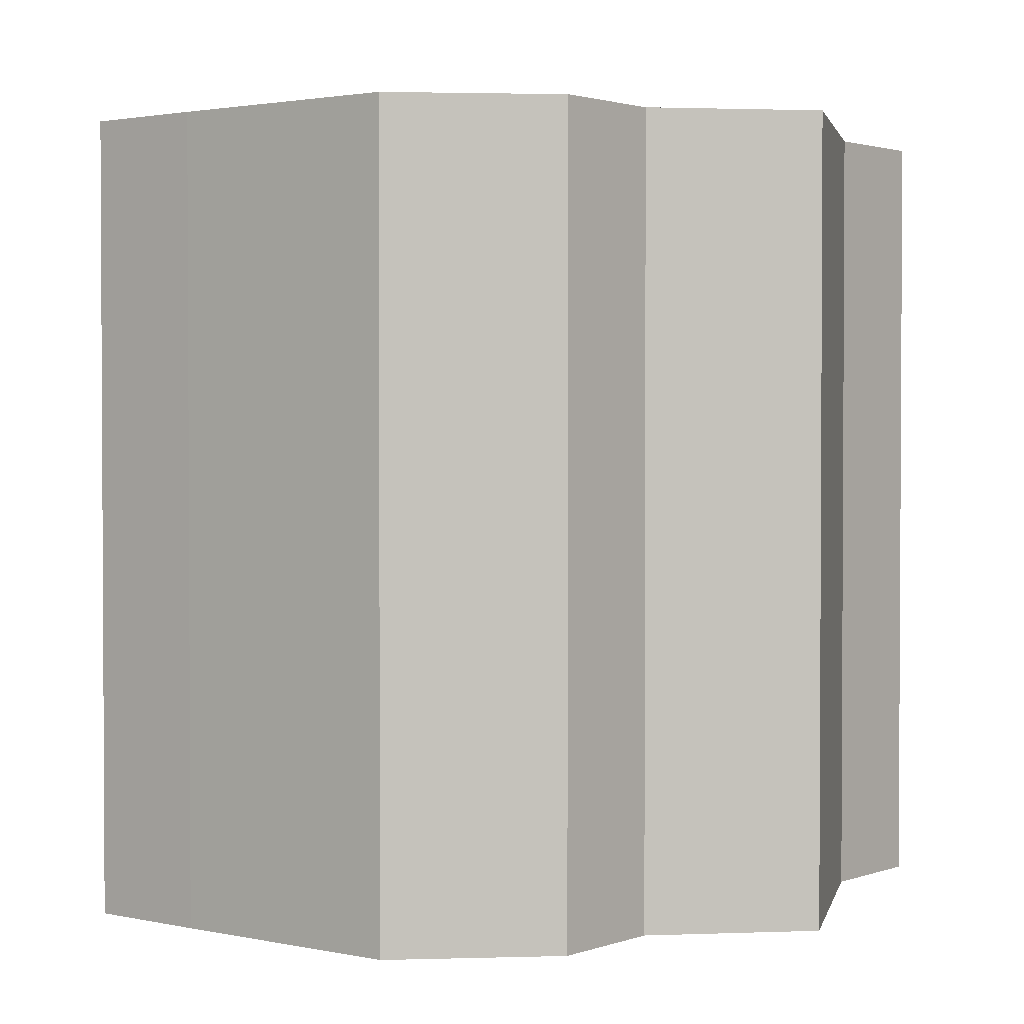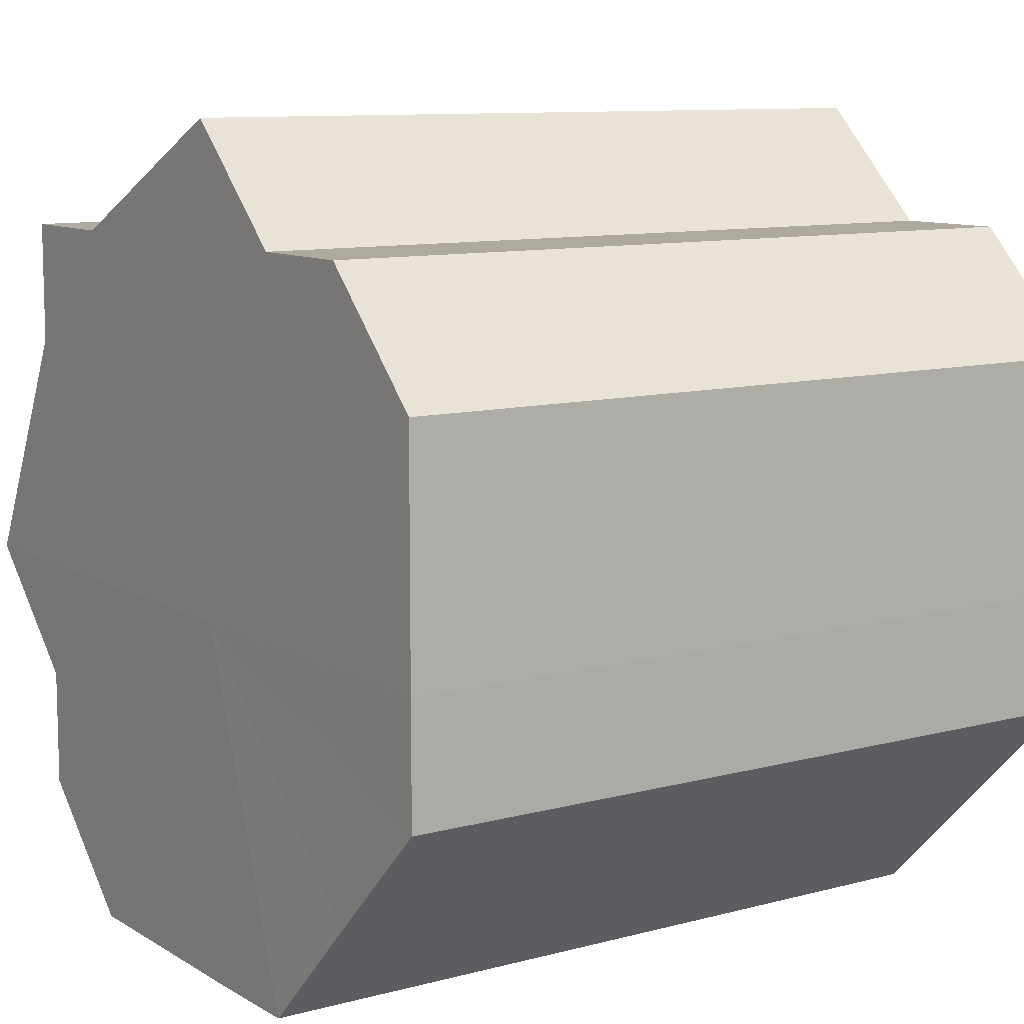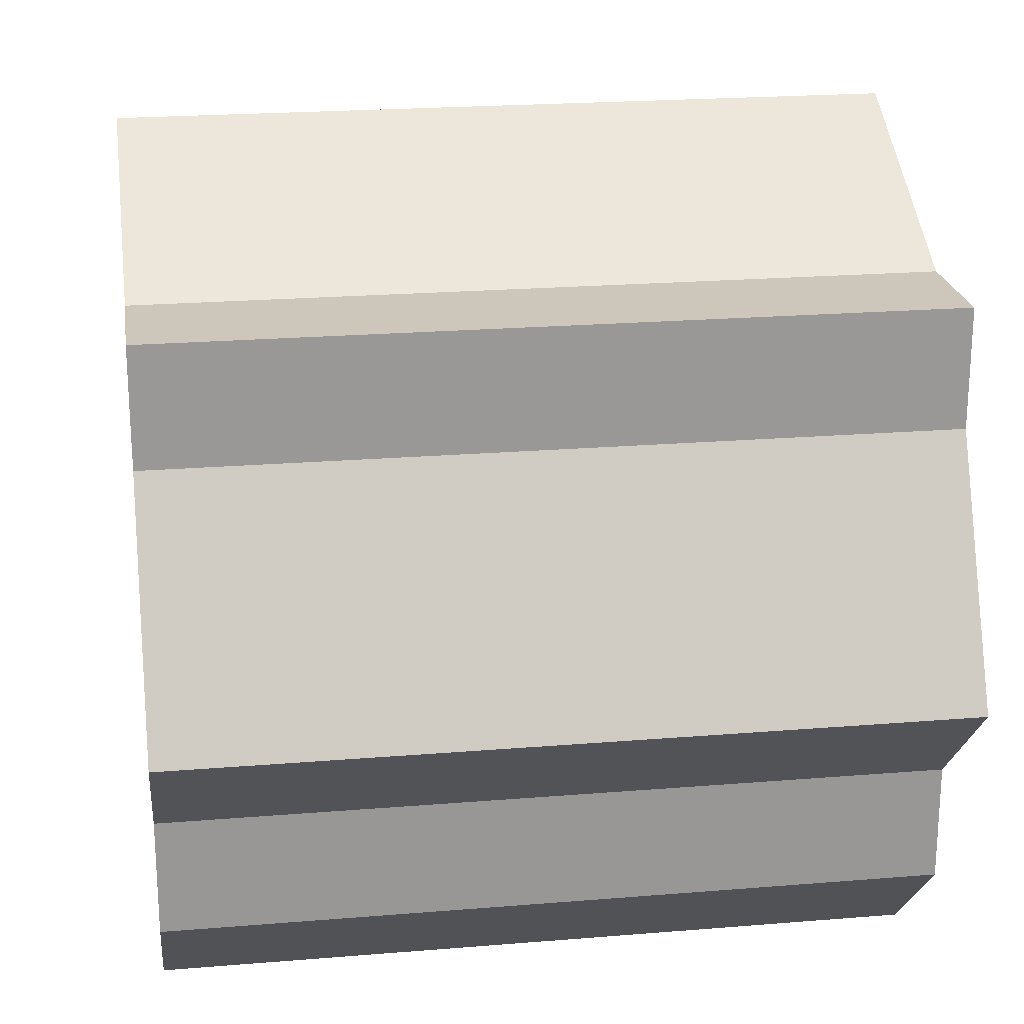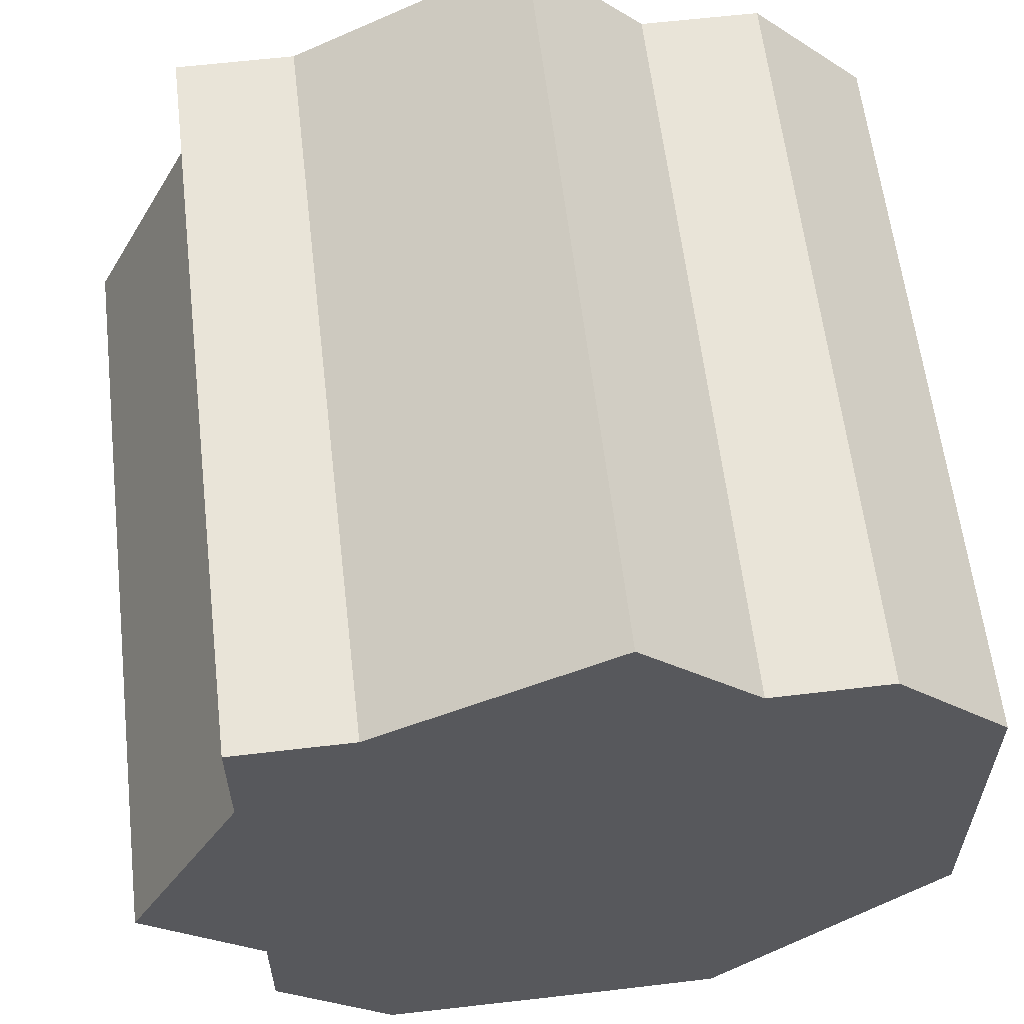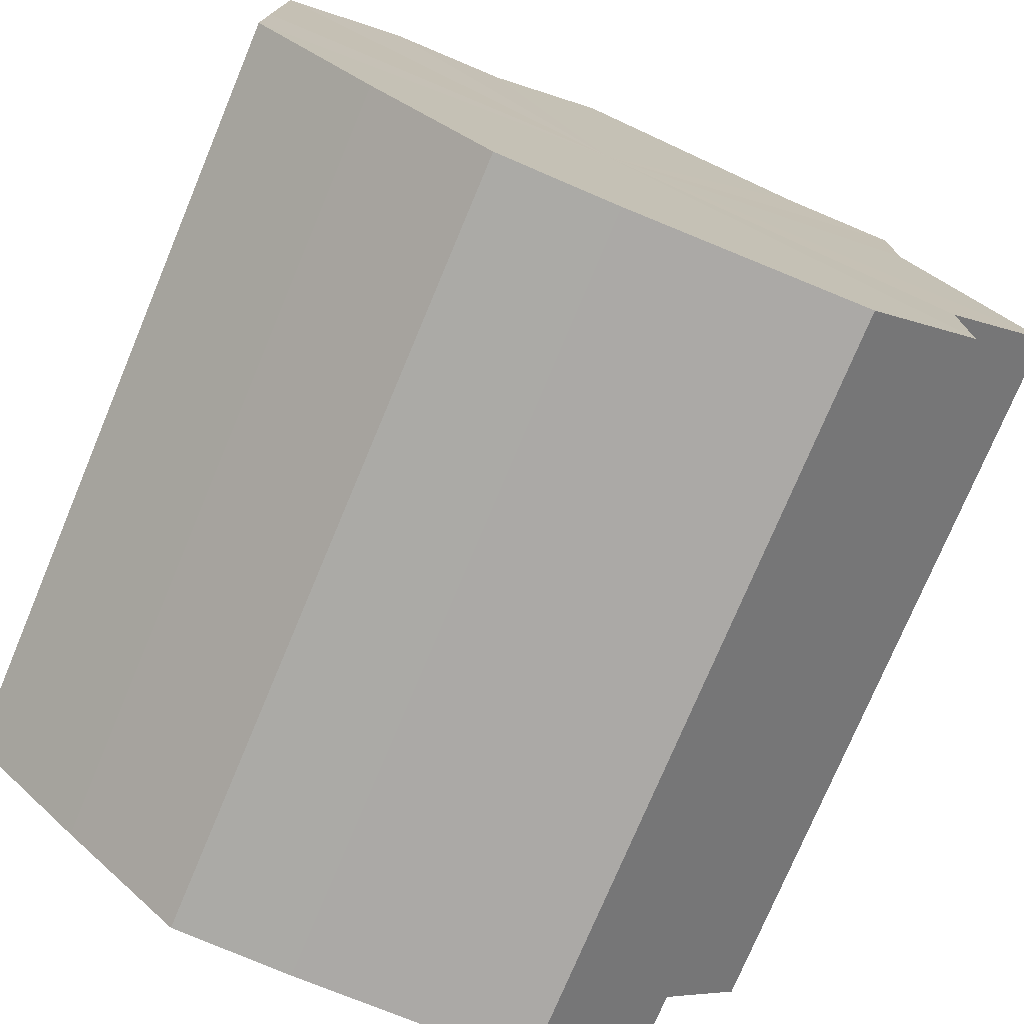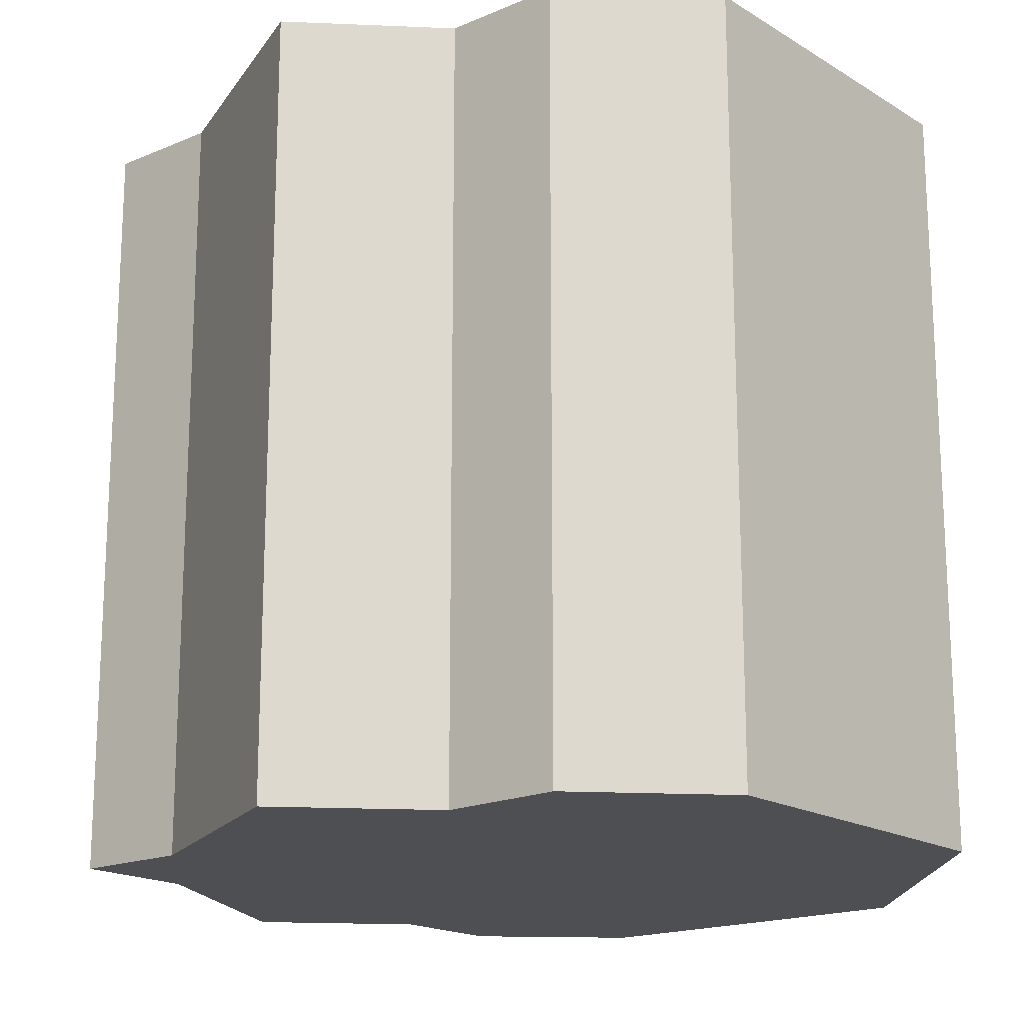
<metadata>
{"format":"obj","ext":"obj","renderer":"f3d","projection":"perspective","resolution":1024,"background":"white","views":[{"elev":1.9,"azim":128.2,"up":"+Z"},{"elev":10.0,"azim":55.7,"up":"+Y"},{"elev":22.0,"azim":-98.2,"up":"+Y"},{"elev":60.0,"azim":-6.8,"up":"+Y"},{"elev":-75.5,"azim":157.4,"up":"+Y"},{"elev":-17.7,"azim":-49.9,"up":"+Z"}]}
</metadata>
<code>
o 9646
v 2243 1852 10.64
v 2243 1852 10.64
v 2243 1852 10.7
v 2243 1852 10.64
v 2243 1852 10.7
v 2243 1852 10.64
v 2243 1852 10.7
v 2243 1852 10.64
v 2243 1852 10.7
v 2243 1852 10.64
v 2243 1852 10.7
v 2243 1852 10.64
v 2243 1852 10.7
v 2243 1852 10.64
v 2243 1852 10.7
v 2243 1852 10.64
v 2243 1852 10.7
v 2243 1852 10.64
v 2243 1852 10.7
v 2243 1852 10.64
v 2243 1852 10.7
v 2243 1852 10.64
v 2243 1852 10.7
v 2243 1852 10.64
v 2243 1852 10.7
v 2243 1852 10.64
v 2243 1852 10.7
v 2243 1852 10.64
v 2243 1852 10.7
v 2243 1852 10.64
v 2243 1852 10.7
v 2243 1852 10.64
v 2243 1852 10.7
v 2243 1852 10.64
v 2243 1852 10.7
v 2243 1852 10.64
v 2243 1852 10.7
v 2243 1852 10.64
v 2243 1852 10.7
v 2243 1852 10.64
v 2243 1852 10.7
v 2243 1852 10.64
v 2243 1852 10.7
v 2243 1852 10.64
v 2243 1852 10.7
v 2243 1852 10.64
v 2243 1852 10.7
v 2243 1852 10.64
v 2243 1852 10.7
v 2243 1852 10.64
v 2243 1852 10.7
v 2243 1852 10.64
v 2243 1852 10.7
v 2243 1852 10.64
v 2243 1852 10.7
v 2243 1852 10.64
v 2243 1852 10.7
v 2243 1852 10.64
v 2243 1852 10.7
v 2243 1852 10.64
v 2243 1852 10.7
v 2243 1852 10.64
v 2243 1852 10.7
v 2243 1852 10.64
v 2243 1852 10.7
v 2243 1852 10.64
v 2243 1852 10.64
v 2243 1852 10.64
v 2243 1852 10.64
v 2243 1852 10.64
v 2243 1852 10.64
v 2243 1852 10.64
v 2243 1852 10.64
v 2243 1852 10.64
v 2243 1852 10.64
v 2243 1852 10.64
v 2243 1852 10.64
v 2243 1852 10.64
v 2243 1852 10.64
v 2243 1852 10.64
v 2243 1852 10.64
v 2243 1852 10.7
v 2243 1852 10.7
v 2243 1852 10.7
v 2243 1852 10.7
v 2243 1852 10.7
v 2243 1852 10.7
v 2243 1852 10.7
v 2243 1852 10.7
v 2243 1852 10.7
v 2243 1852 10.7
v 2243 1852 10.7
v 2243 1852 10.7
v 2243 1852 10.7
v 2243 1852 10.7
v 2243 1852 10.7
v 2243 1852 10.7
v 2243 1852 10.7
f 1 2 3
f 2 4 5
f 6 1 7
f 4 8 9
f 10 6 11
f 8 12 13
f 14 10 15
f 12 16 17
f 16 18 19
f 20 14 21
f 22 20 23
f 24 22 25
f 26 24 27
f 28 26 29
f 30 28 31
f 32 30 33
f 33 34 35
f 35 36 37
f 37 38 39
f 39 40 41
f 41 42 43
f 43 44 45
f 45 46 47
f 47 48 49
f 49 50 51
f 51 52 53
f 53 54 55
f 55 56 57
f 57 58 59
f 59 60 61
f 61 62 63
f 63 64 65
f 66 64 67
f 66 68 64
f 66 67 69
f 66 70 68
f 66 69 71
f 66 72 70
f 66 71 73
f 66 74 72
f 66 73 75
f 66 76 74
f 66 75 77
f 66 78 76
f 66 77 79
f 66 80 78
f 66 79 81
f 66 81 80
f 82 83 84
f 82 85 83
f 82 84 86
f 82 87 85
f 82 86 88
f 82 89 87
f 82 88 90
f 82 91 89
f 82 90 92
f 82 93 91
f 82 92 94
f 82 95 93
f 82 94 96
f 82 97 95
f 82 96 98
f 82 98 97

</code>
